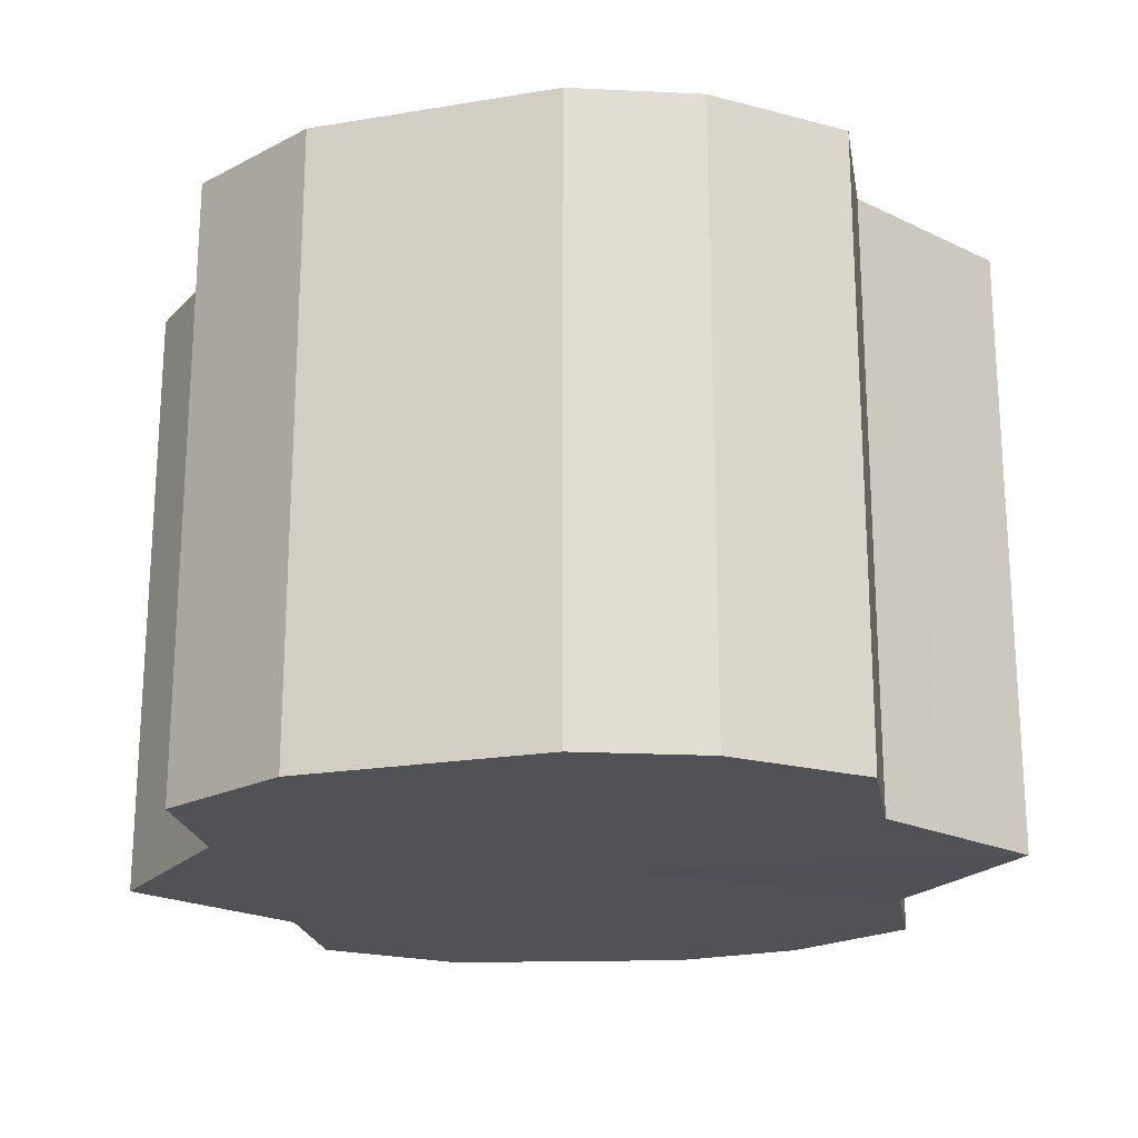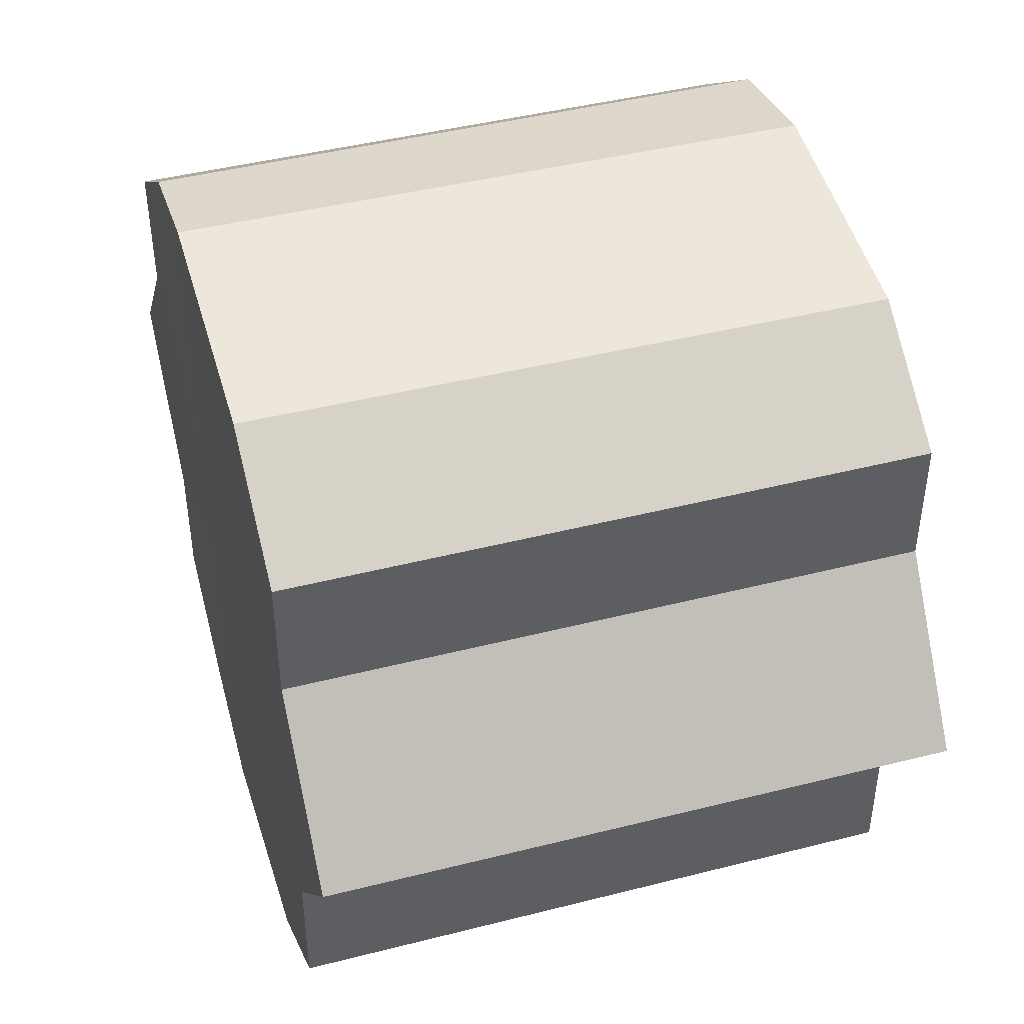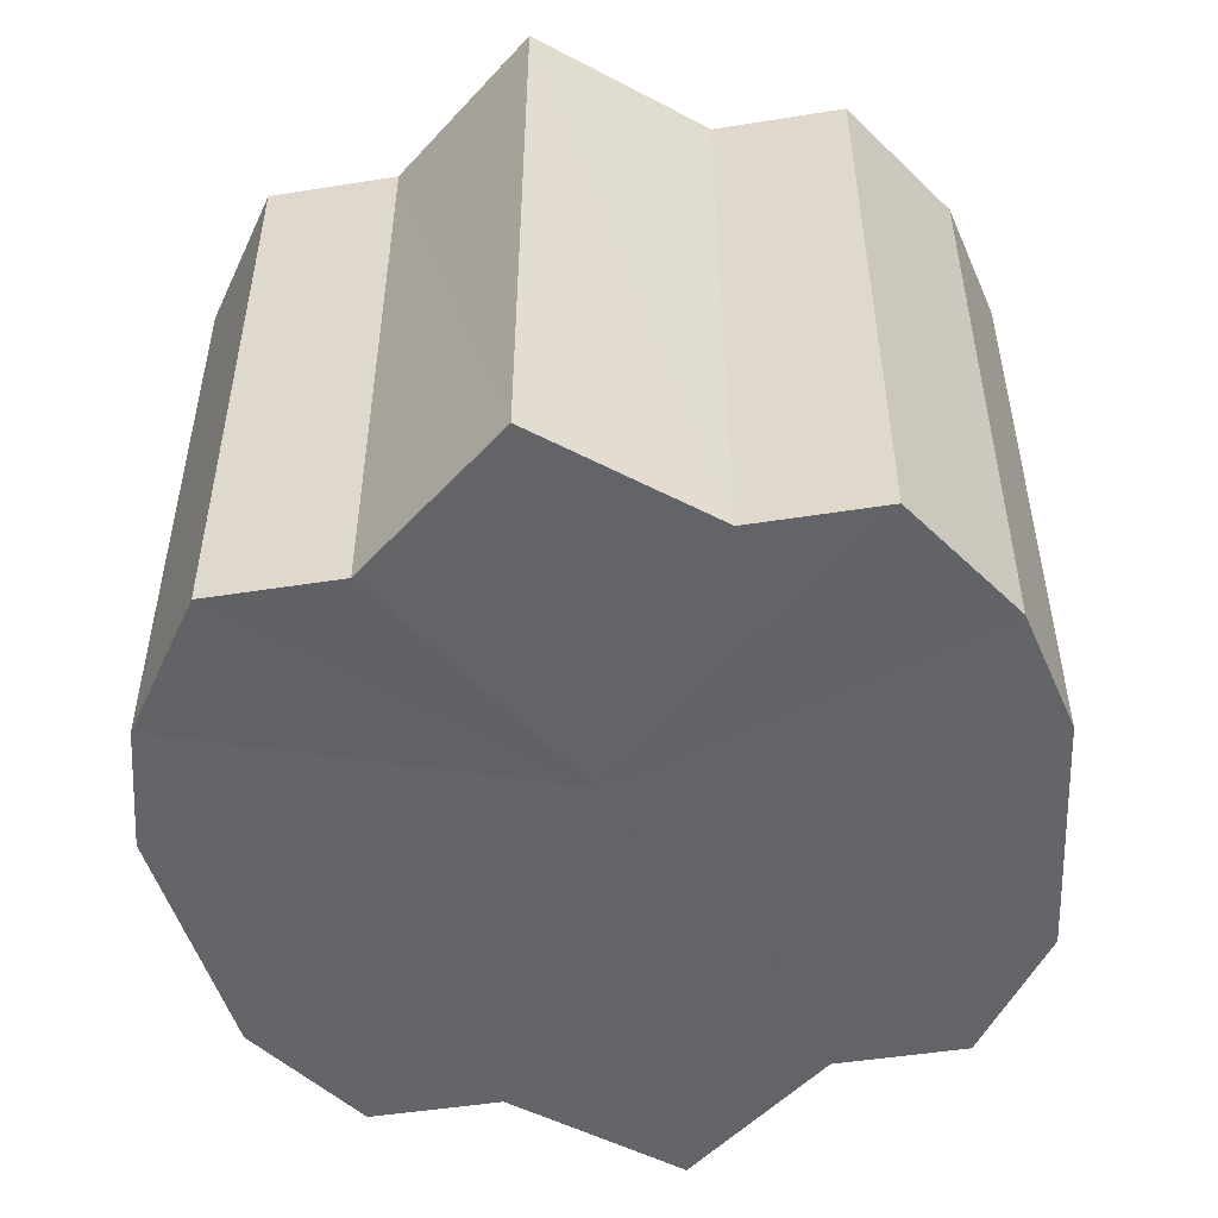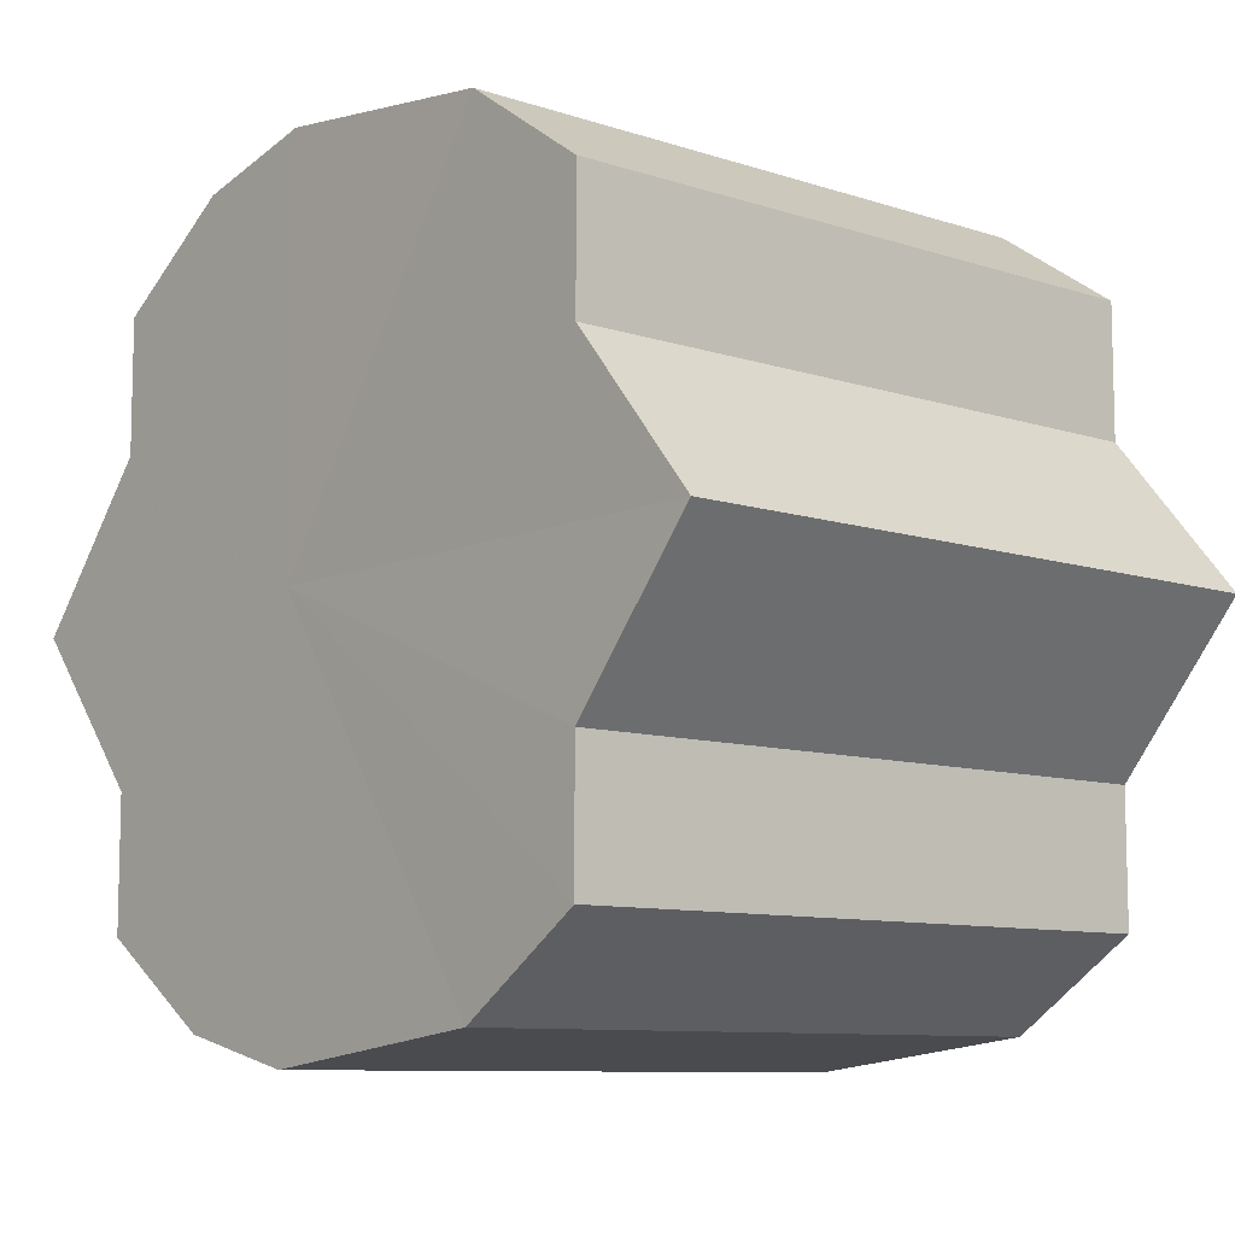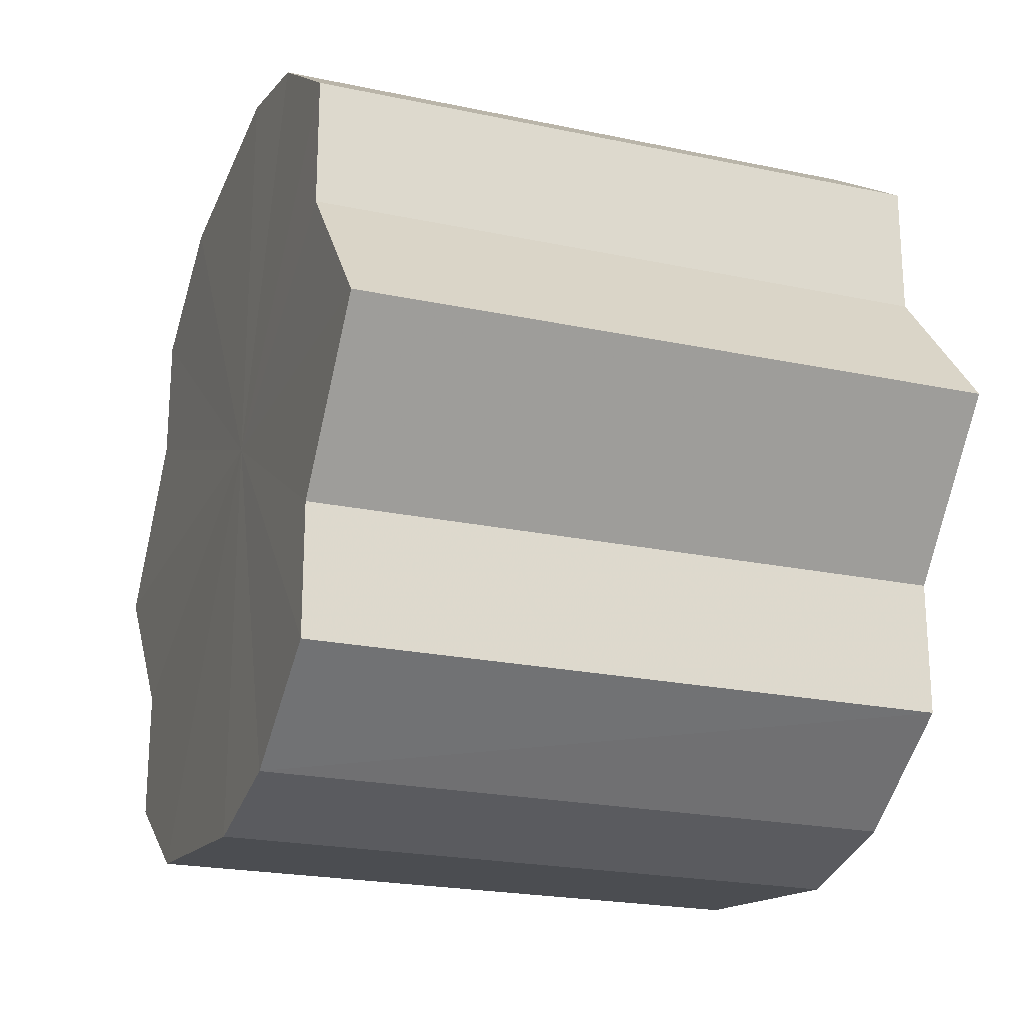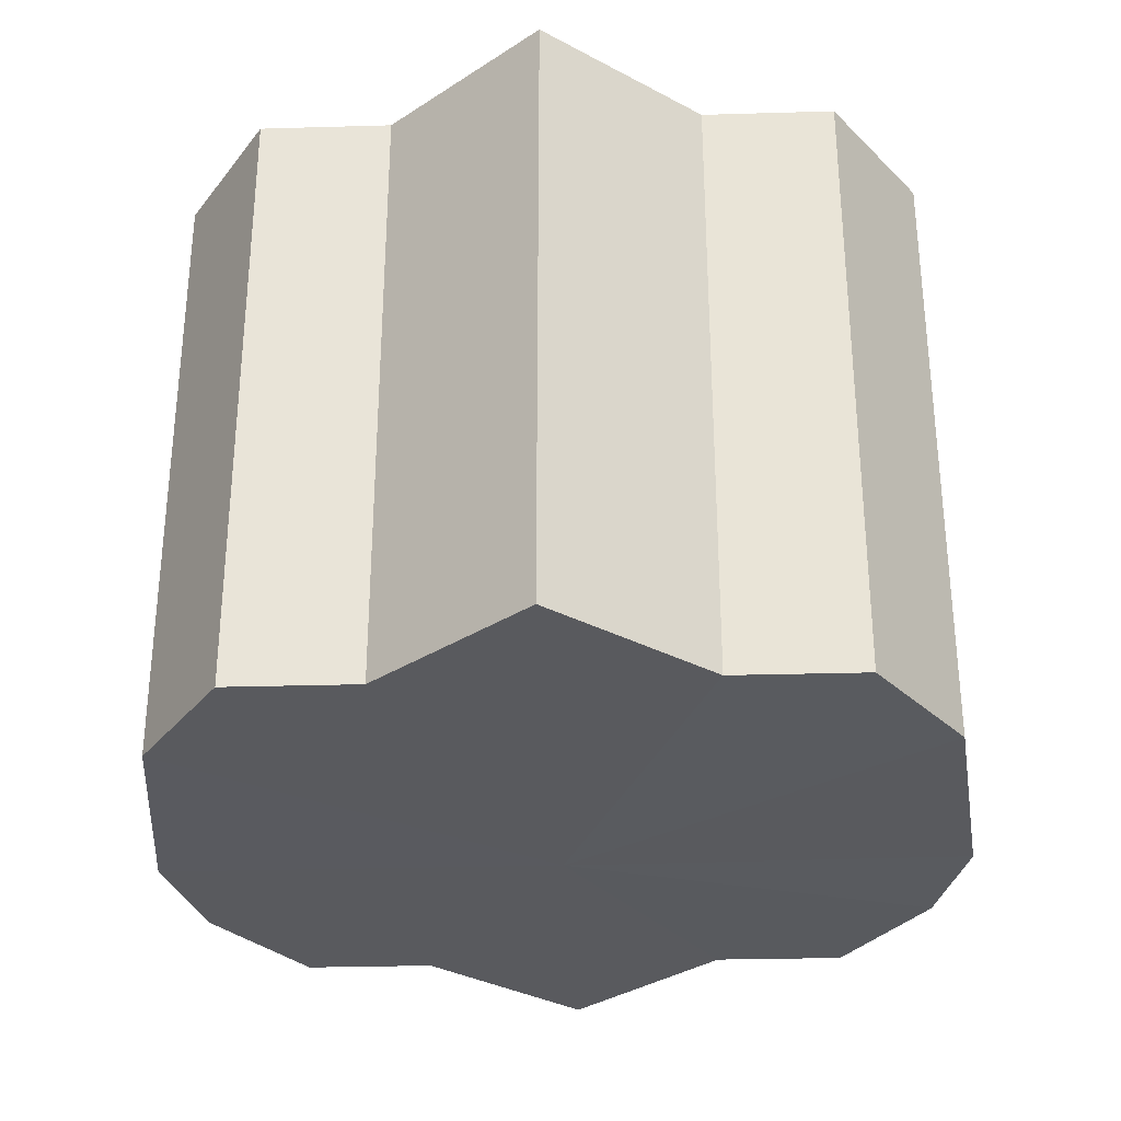
<metadata>
{"format":"obj","ext":"obj","renderer":"f3d","projection":"perspective","resolution":1024,"background":"white","views":[{"elev":-21.0,"azim":-170.8,"up":"+Y"},{"elev":44.3,"azim":73.6,"up":"+Z"},{"elev":-51.2,"azim":-80.3,"up":"+Y"},{"elev":-9.2,"azim":48.8,"up":"+Z"},{"elev":-22.0,"azim":-110.4,"up":"+Z"},{"elev":-31.7,"azim":92.6,"up":"+Y"}]}
</metadata>
<code>
o 3020
v 2211 1889 7.428
v 2211 1889 7.431
v 2211 1889 7.428
v 2211 1889 7.438
v 2211 1889 7.431
v 2211 1889 7.431
v 2211 1889 7.431
v 2211 1889 7.448
v 2211 1889 7.438
v 2211 1889 7.438
v 2211 1889 7.438
v 2211 1889 7.46
v 2211 1889 7.448
v 2211 1889 7.448
v 2211 1889 7.448
v 2211 1889 7.472
v 2211 1889 7.46
v 2211 1889 7.46
v 2211 1889 7.46
v 2211 1889 7.482
v 2211 1889 7.472
v 2211 1889 7.472
v 2211 1889 7.472
v 2211 1889 7.489
v 2211 1889 7.482
v 2211 1889 7.482
v 2211 1889 7.482
v 2211 1889 7.492
v 2211 1889 7.489
v 2211 1889 7.489
v 2211 1889 7.489
v 2211 1889 7.492
v 2211 1889 7.428
v 2211 1889 7.431
v 2211 1889 7.431
v 2211 1889 7.438
v 2211 1889 7.438
v 2211 1889 7.431
v 2211 1889 7.428
v 2211 1889 7.438
v 2211 1889 7.431
v 2211 1889 7.448
v 2211 1889 7.448
v 2211 1889 7.448
v 2211 1889 7.438
v 2211 1889 7.46
v 2211 1889 7.448
v 2211 1889 7.46
v 2211 1889 7.46
v 2211 1889 7.472
v 2211 1889 7.46
v 2211 1889 7.482
v 2211 1889 7.472
v 2211 1889 7.472
v 2211 1889 7.472
v 2211 1889 7.489
v 2211 1889 7.482
v 2211 1889 7.492
v 2211 1889 7.489
v 2211 1889 7.482
v 2211 1889 7.482
v 2211 1889 7.489
v 2211 1889 7.492
v 2211 1889 7.489
v 2211 1889 7.46
v 2211 1889 7.431
v 2211 1889 7.428
v 2211 1889 7.438
v 2211 1889 7.431
v 2211 1889 7.448
v 2211 1889 7.438
v 2211 1889 7.46
v 2211 1889 7.448
v 2211 1889 7.472
v 2211 1889 7.46
v 2211 1889 7.482
v 2211 1889 7.472
v 2211 1889 7.489
v 2211 1889 7.482
v 2211 1889 7.492
v 2211 1889 7.489
v 2211 1889 7.46
v 2211 1889 7.428
v 2211 1889 7.431
v 2211 1889 7.431
v 2211 1889 7.438
v 2211 1889 7.438
v 2211 1889 7.448
v 2211 1889 7.448
v 2211 1889 7.46
v 2211 1889 7.46
v 2211 1889 7.472
v 2211 1889 7.472
v 2211 1889 7.482
v 2211 1889 7.482
v 2211 1889 7.489
v 2211 1889 7.489
v 2211 1889 7.492
f 1 2 3
f 2 4 5
f 6 1 7
f 4 8 9
f 10 6 11
f 8 12 13
f 14 10 15
f 12 16 17
f 18 14 19
f 16 20 21
f 22 18 23
f 20 24 25
f 26 22 27
f 24 28 29
f 30 26 31
f 28 30 32
f 33 34 35
f 35 36 37
f 38 39 33
f 40 41 38
f 37 42 43
f 44 45 40
f 46 47 44
f 43 48 49
f 50 51 46
f 52 53 50
f 49 54 55
f 56 57 52
f 58 59 56
f 55 60 61
f 62 63 58
f 61 64 62
f 65 66 67
f 65 68 66
f 65 67 69
f 65 70 68
f 65 69 71
f 65 72 70
f 65 71 73
f 65 74 72
f 65 73 75
f 65 76 74
f 65 75 77
f 65 78 76
f 65 77 79
f 65 80 78
f 65 79 81
f 65 81 80
f 82 83 84
f 82 85 83
f 82 84 86
f 82 87 85
f 82 86 88
f 82 89 87
f 82 88 90
f 82 91 89
f 82 90 92
f 82 93 91
f 82 92 94
f 82 95 93
f 82 94 96
f 82 97 95
f 82 96 98
f 82 98 97

</code>
